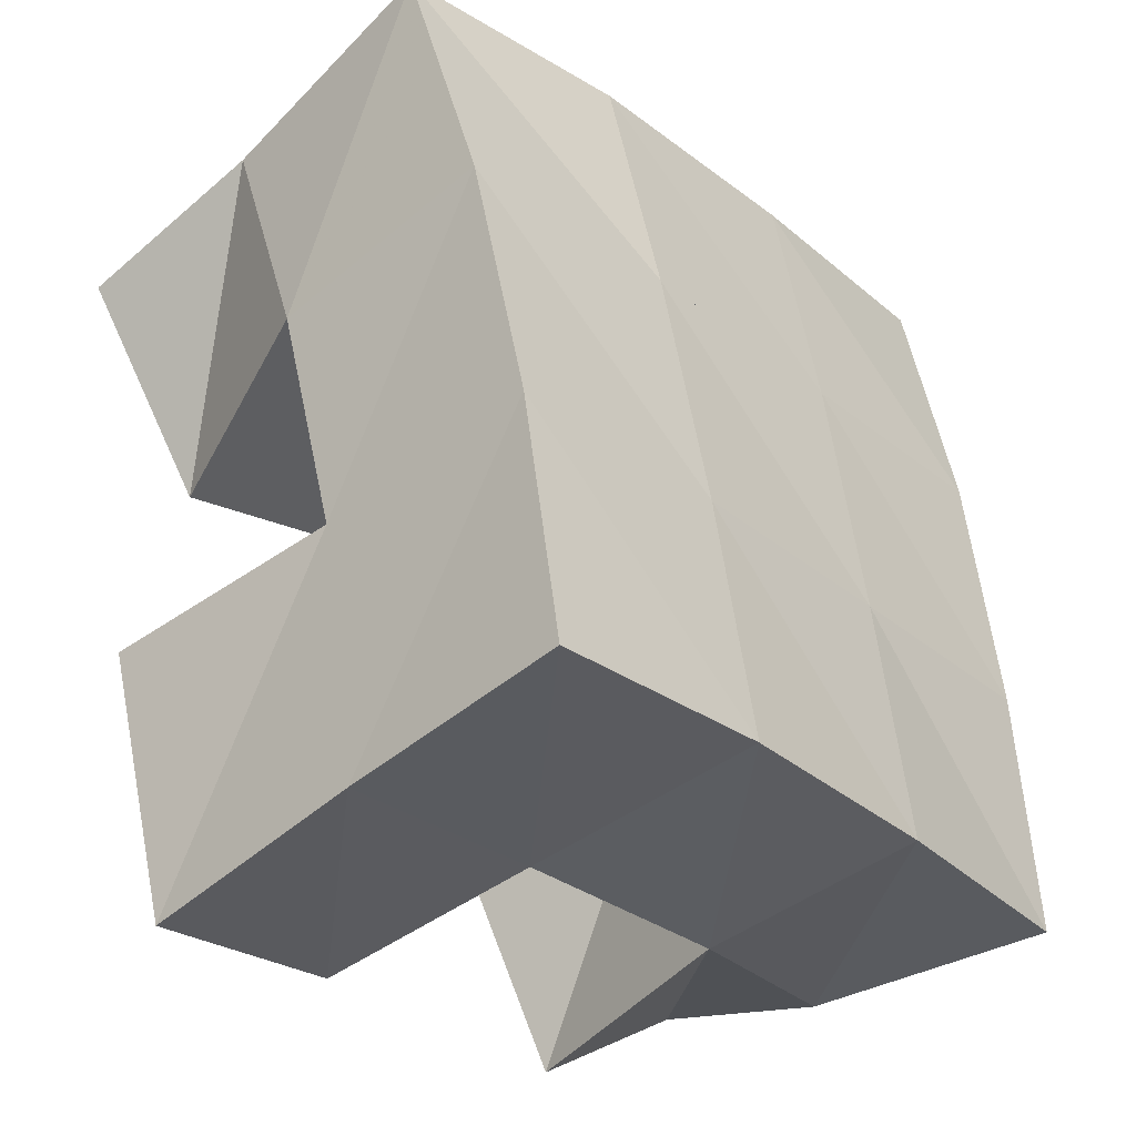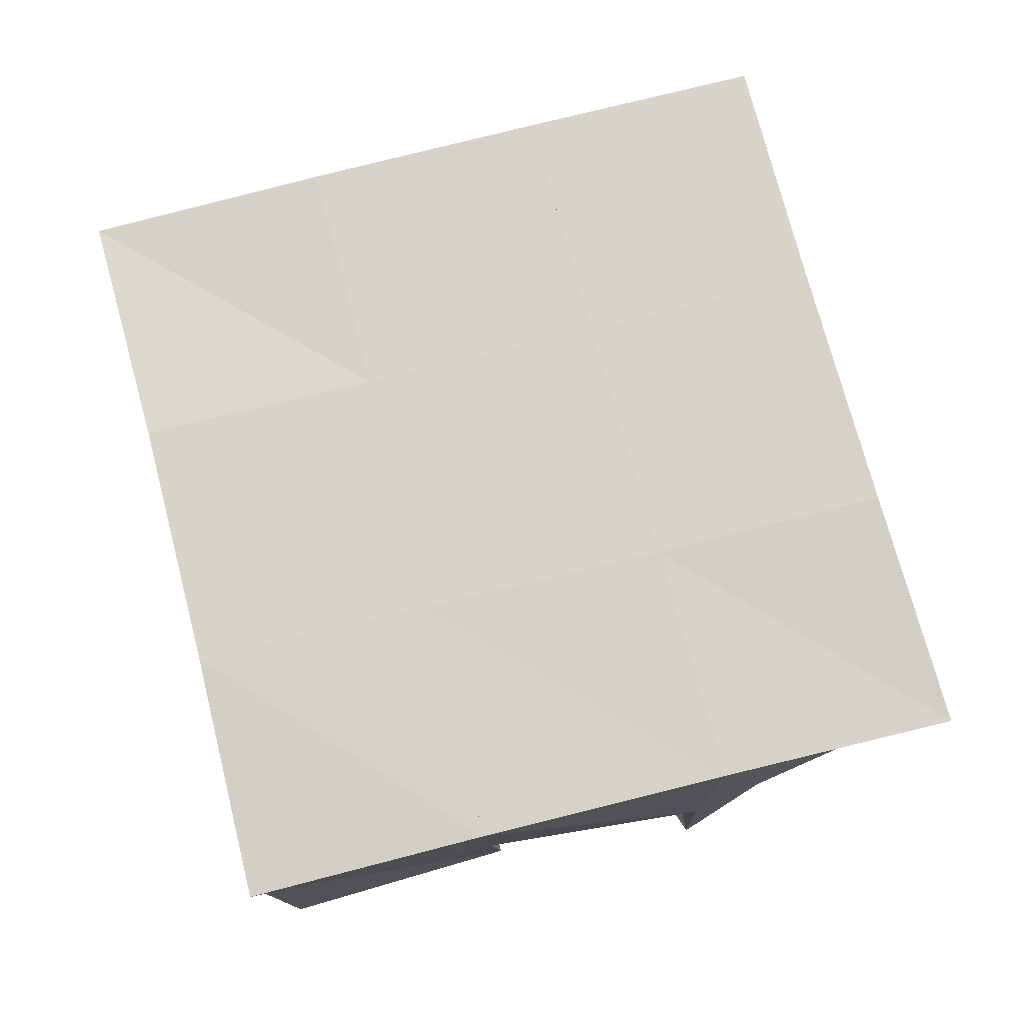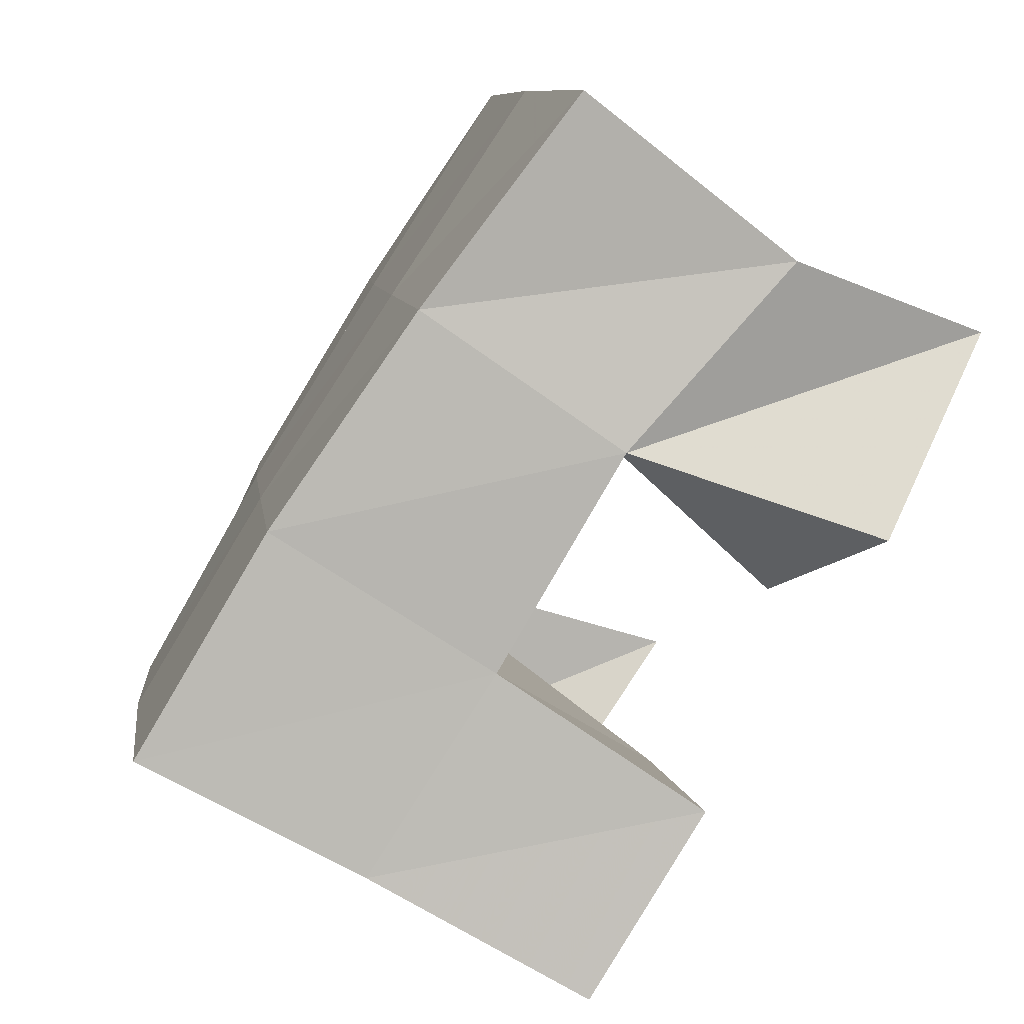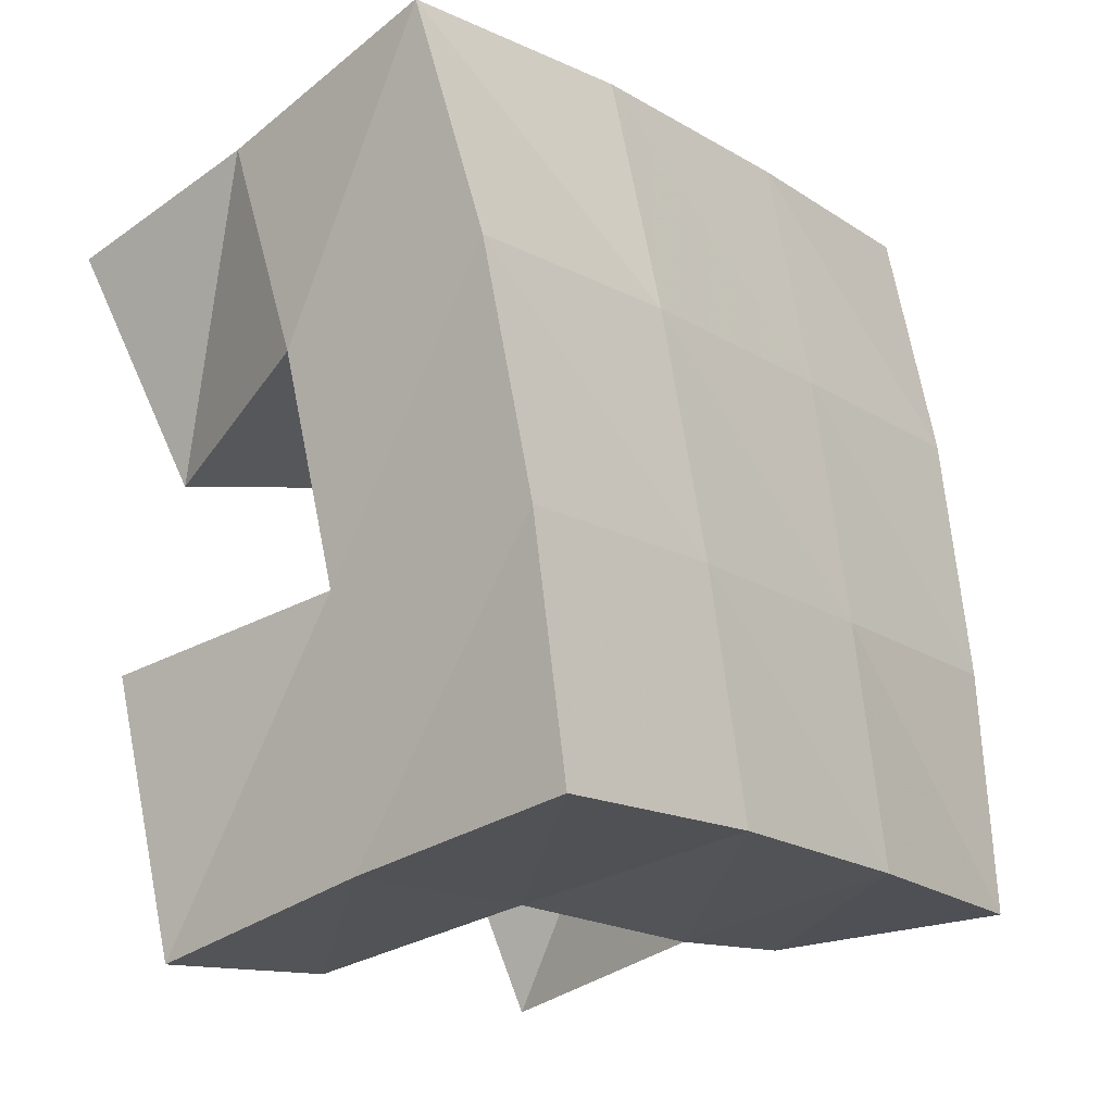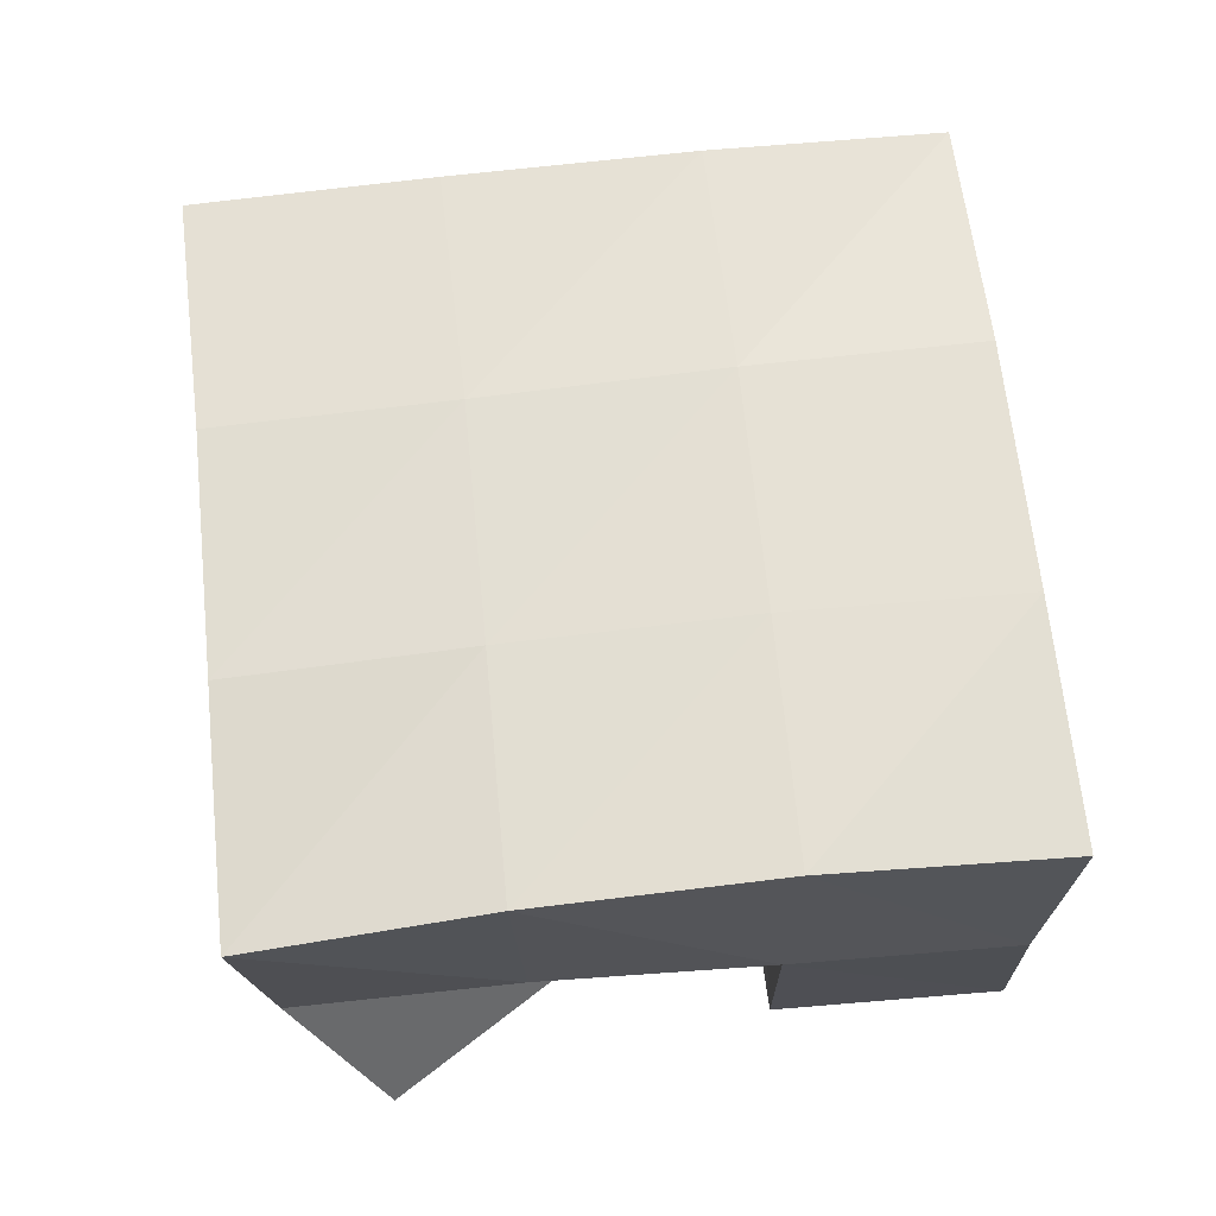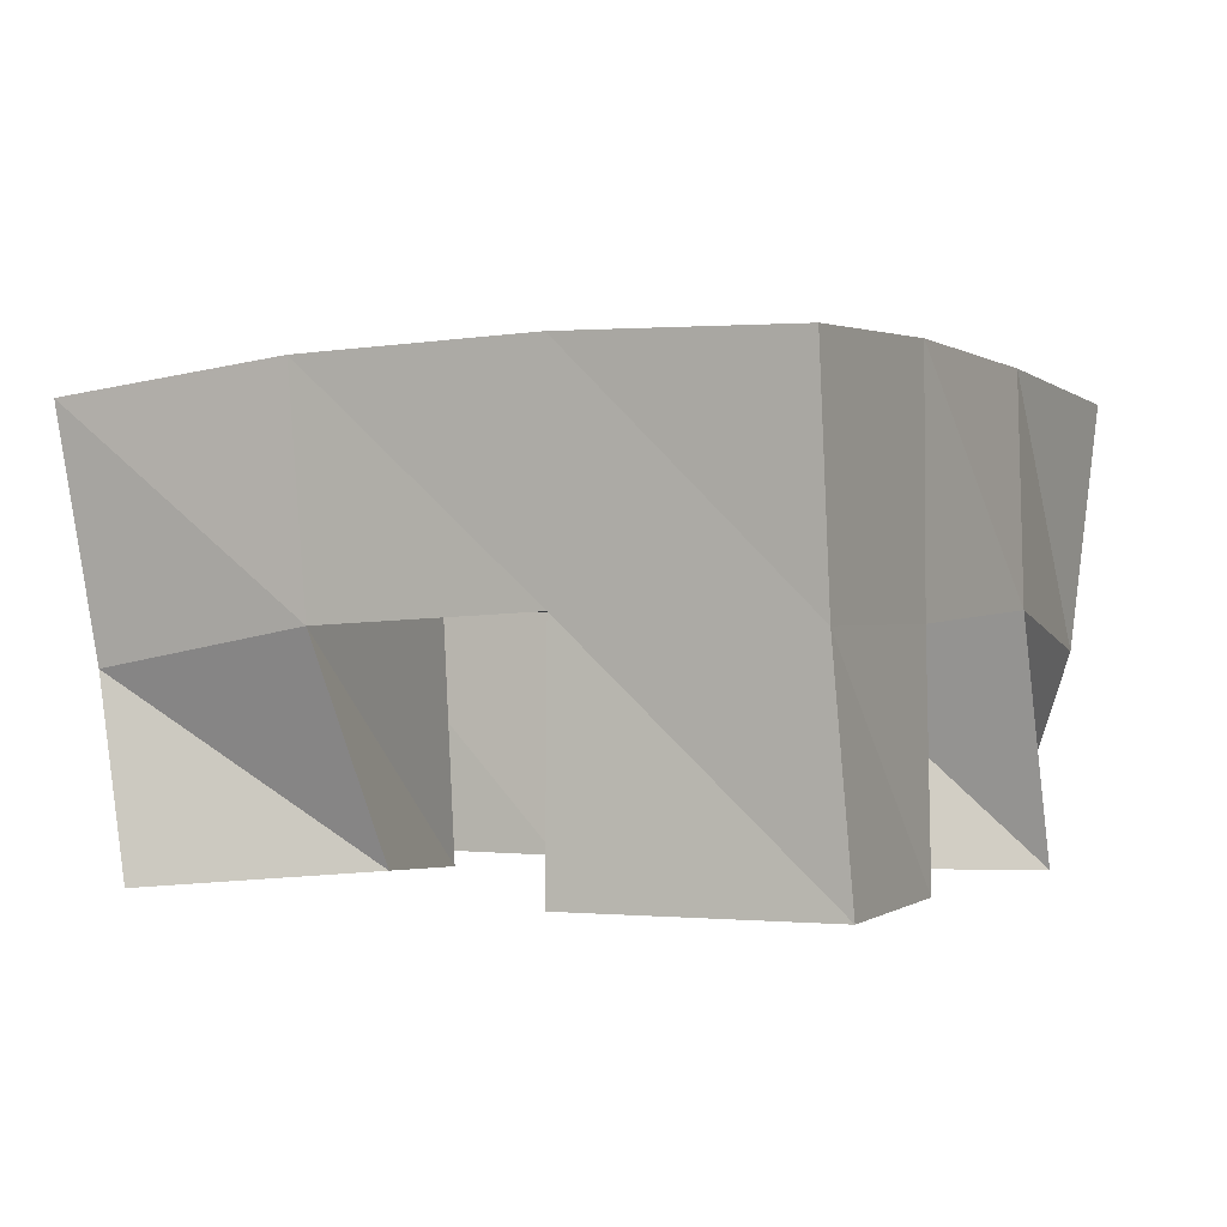
<metadata>
{"format":"obj","ext":"obj","renderer":"f3d","projection":"perspective","resolution":1024,"background":"white","views":[{"elev":-44.1,"azim":130.6,"up":"+Z"},{"elev":77.1,"azim":-2.7,"up":"+Y"},{"elev":-72.7,"azim":-123.6,"up":"+Z"},{"elev":-30.8,"azim":128.3,"up":"+Z"},{"elev":67.1,"azim":-84.7,"up":"+Y"},{"elev":0.0,"azim":128.7,"up":"+Y"}]}
</metadata>
<code>
v 0.4847 0.1 0.1356
v 0.4912 0.1431 0.1159
v 0.5242 0.1 0.1022
v 0.5371 0.1517 0.1006
v 0.519 0.1034 0.173
v 0.4984 0.1518 0.1632
v 0.5558 0.1 0.15
v 0.5476 0.1522 0.1545
v 0.5922 0.1 0.2
v 0.6051 0.1512 0.1914
v 0.6354 0.1037 0.1773
v 0.6542 0.1488 0.1799
v 0.6177 0.1018 0.2446
v 0.6163 0.1521 0.2445
v 0.6628 0.1 0.2188
v 0.6629 0.1407 0.2259
v 0.5088 0.1076 0.211
v 0.5059 0.1534 0.211
v 0.5604 0.1 0.2
v 0.557 0.1532 0.2016
v 0.5194 0.1 0.2597
v 0.5152 0.1496 0.2581
v 0.5706 0.1 0.2474
v 0.5686 0.1517 0.2501
v 0.5859 0.1004 0.09126
v 0.5851 0.1492 0.09299
v 0.627 0.1 0.08027
v 0.6303 0.149 0.08293
v 0.6004 0.1003 0.1451
v 0.5952 0.1515 0.1436
v 0.6438 0.1 0.1326
v 0.6423 0.1515 0.1334
v 0.4865 0.1953 0.112
v 0.5361 0.199 0.1027
v 0.4979 0.2004 0.161
v 0.5468 0.2008 0.1519
v 0.5085 0.2021 0.2118
v 0.5576 0.2015 0.2026
v 0.5178 0.1987 0.2621
v 0.5671 0.1996 0.2518
v 0.5853 0.2004 0.09323
v 0.5958 0.2009 0.1425
v 0.6077 0.2004 0.1929
v 0.6191 0.1981 0.2414
v 0.6341 0.1983 0.08267
v 0.6446 0.1994 0.132
v 0.6565 0.1974 0.1824
v 0.6693 0.1913 0.2311
f 1 2 4
f 3 1 4
f 2 6 8
f 4 2 8
f 6 5 7
f 8 6 7
f 5 1 3
f 7 5 3
f 8 7 3
f 4 8 3
f 2 1 5
f 6 2 5
f 9 10 12
f 11 9 12
f 10 14 16
f 12 10 16
f 14 13 15
f 16 14 15
f 13 9 11
f 15 13 11
f 16 15 11
f 12 16 11
f 10 9 13
f 14 10 13
f 17 18 20
f 19 17 20
f 18 22 24
f 20 18 24
f 22 21 23
f 24 22 23
f 21 17 19
f 23 21 19
f 24 23 19
f 20 24 19
f 18 17 21
f 22 18 21
f 25 26 28
f 27 25 28
f 26 30 32
f 28 26 32
f 30 29 31
f 32 30 31
f 29 25 27
f 31 29 27
f 32 31 27
f 28 32 27
f 26 25 29
f 30 26 29
f 2 33 34
f 4 2 34
f 33 35 36
f 34 33 36
f 35 6 8
f 36 35 8
f 6 2 4
f 8 6 4
f 36 8 4
f 34 36 4
f 33 2 6
f 35 33 6
f 6 35 36
f 8 6 36
f 35 37 38
f 36 35 38
f 37 18 20
f 38 37 20
f 18 6 8
f 20 18 8
f 38 20 8
f 36 38 8
f 35 6 18
f 37 35 18
f 18 37 38
f 20 18 38
f 37 39 40
f 38 37 40
f 39 22 24
f 40 39 24
f 22 18 20
f 24 22 20
f 40 24 20
f 38 40 20
f 37 18 22
f 39 37 22
f 4 34 41
f 26 4 41
f 34 36 42
f 41 34 42
f 36 8 30
f 42 36 30
f 8 4 26
f 30 8 26
f 42 30 26
f 41 42 26
f 34 4 8
f 36 34 8
f 8 36 42
f 30 8 42
f 36 38 43
f 42 36 43
f 38 20 10
f 43 38 10
f 20 8 30
f 10 20 30
f 43 10 30
f 42 43 30
f 36 8 20
f 38 36 20
f 20 38 43
f 10 20 43
f 38 40 44
f 43 38 44
f 40 24 14
f 44 40 14
f 24 20 10
f 14 24 10
f 44 14 10
f 43 44 10
f 38 20 24
f 40 38 24
f 26 41 45
f 28 26 45
f 41 42 46
f 45 41 46
f 42 30 32
f 46 42 32
f 30 26 28
f 32 30 28
f 46 32 28
f 45 46 28
f 41 26 30
f 42 41 30
f 30 42 46
f 32 30 46
f 42 43 47
f 46 42 47
f 43 10 12
f 47 43 12
f 10 30 32
f 12 10 32
f 47 12 32
f 46 47 32
f 42 30 10
f 43 42 10
f 10 43 47
f 12 10 47
f 43 44 48
f 47 43 48
f 44 14 16
f 48 44 16
f 14 10 12
f 16 14 12
f 48 16 12
f 47 48 12
f 43 10 14
f 44 43 14

</code>
